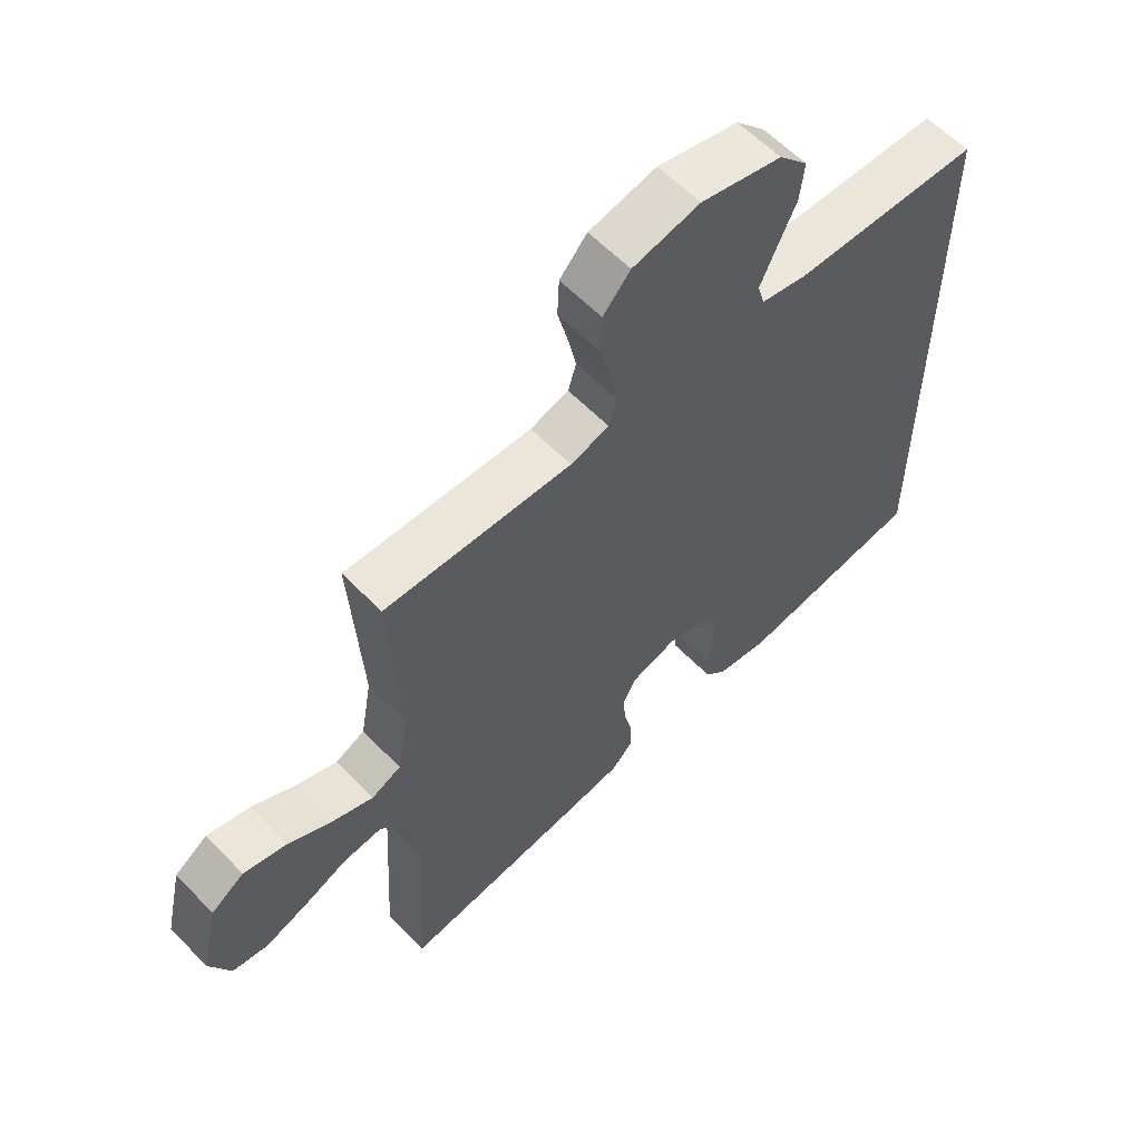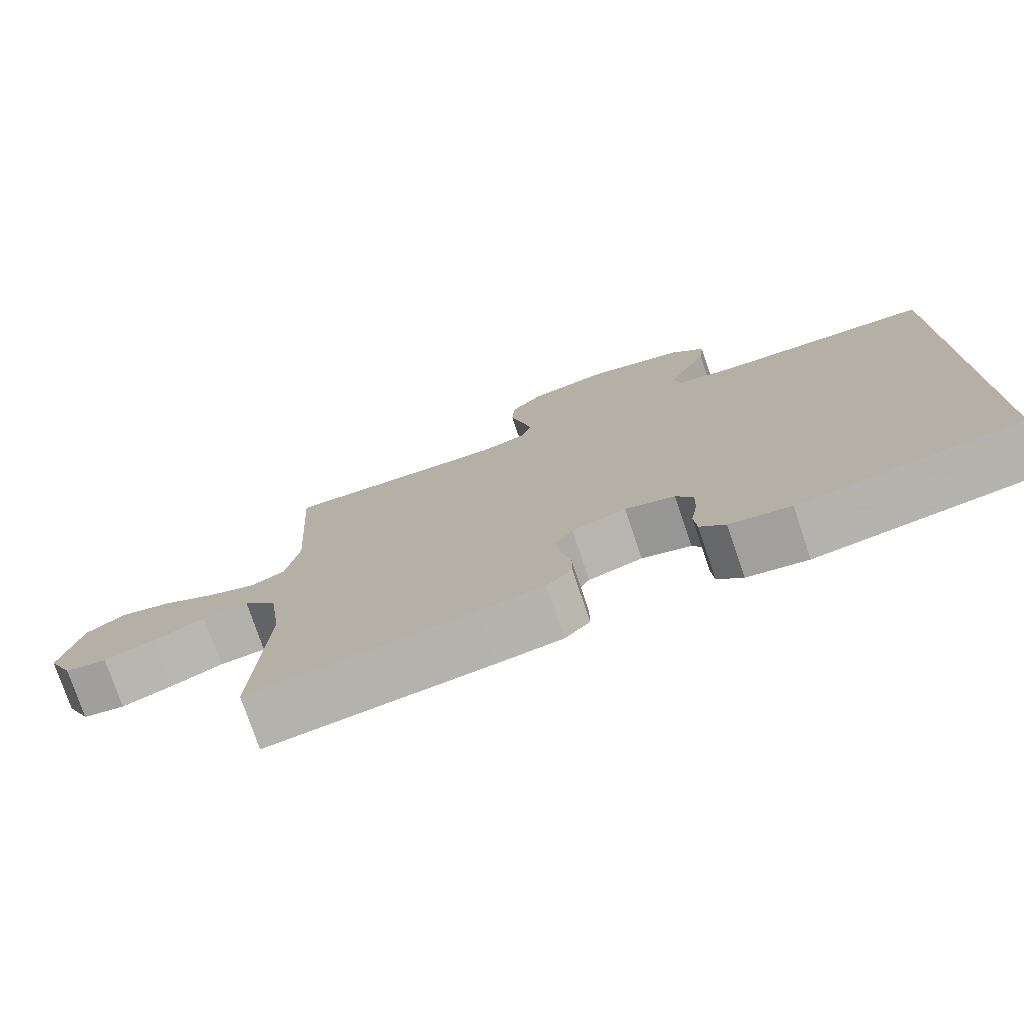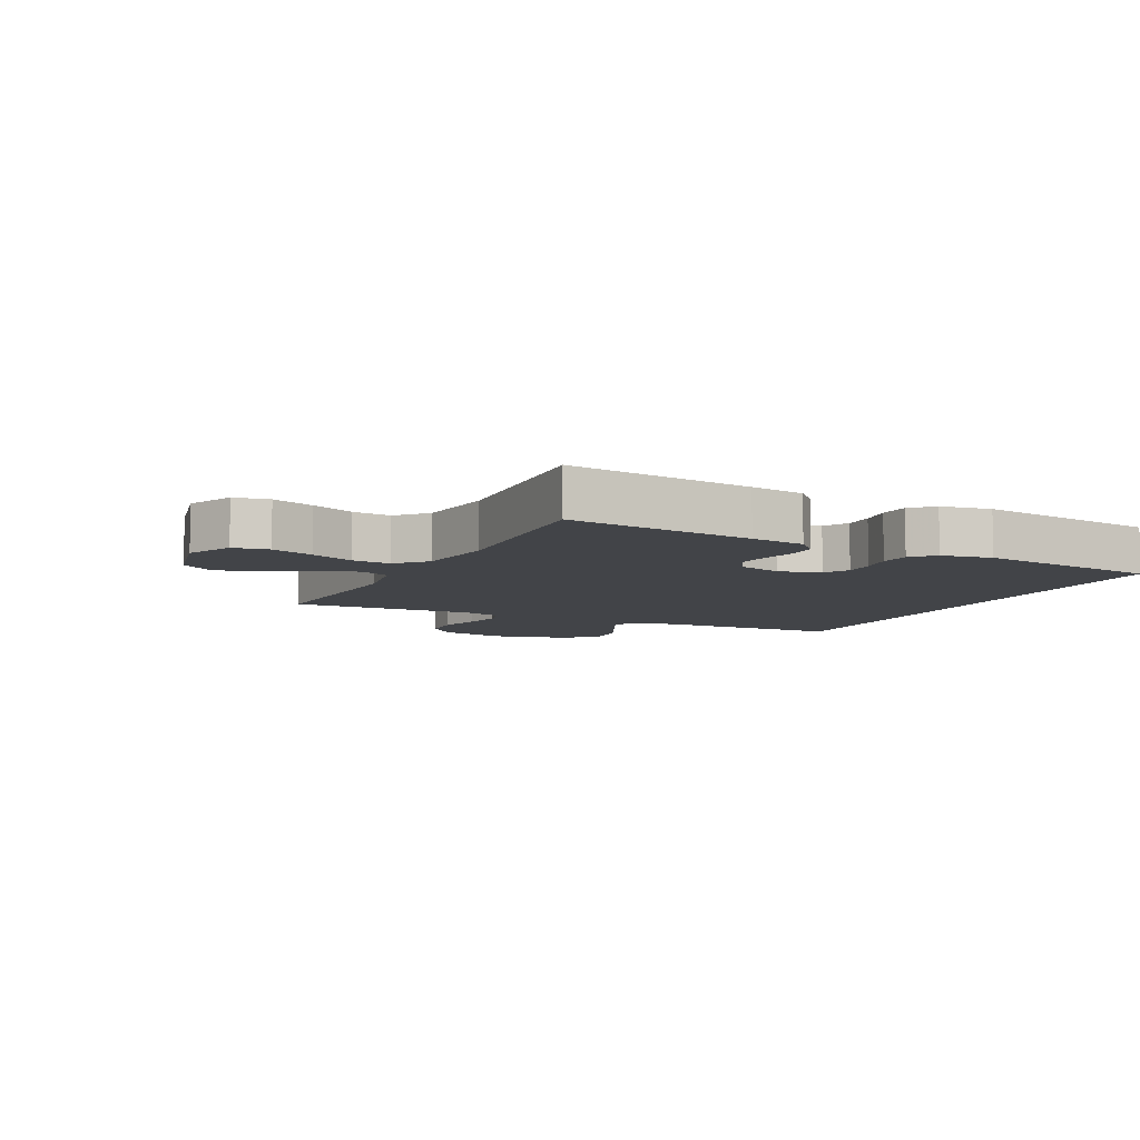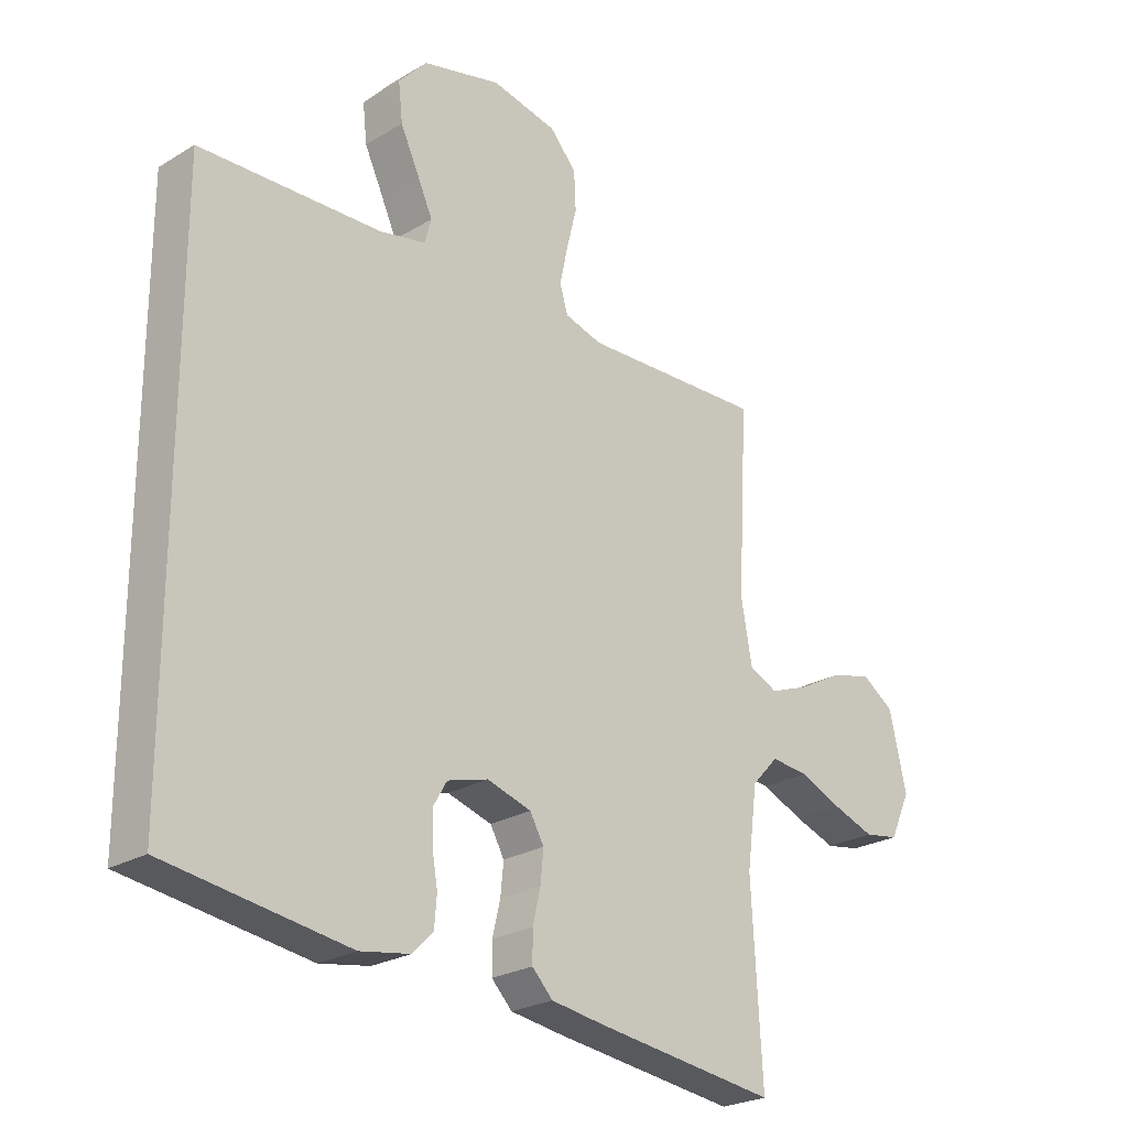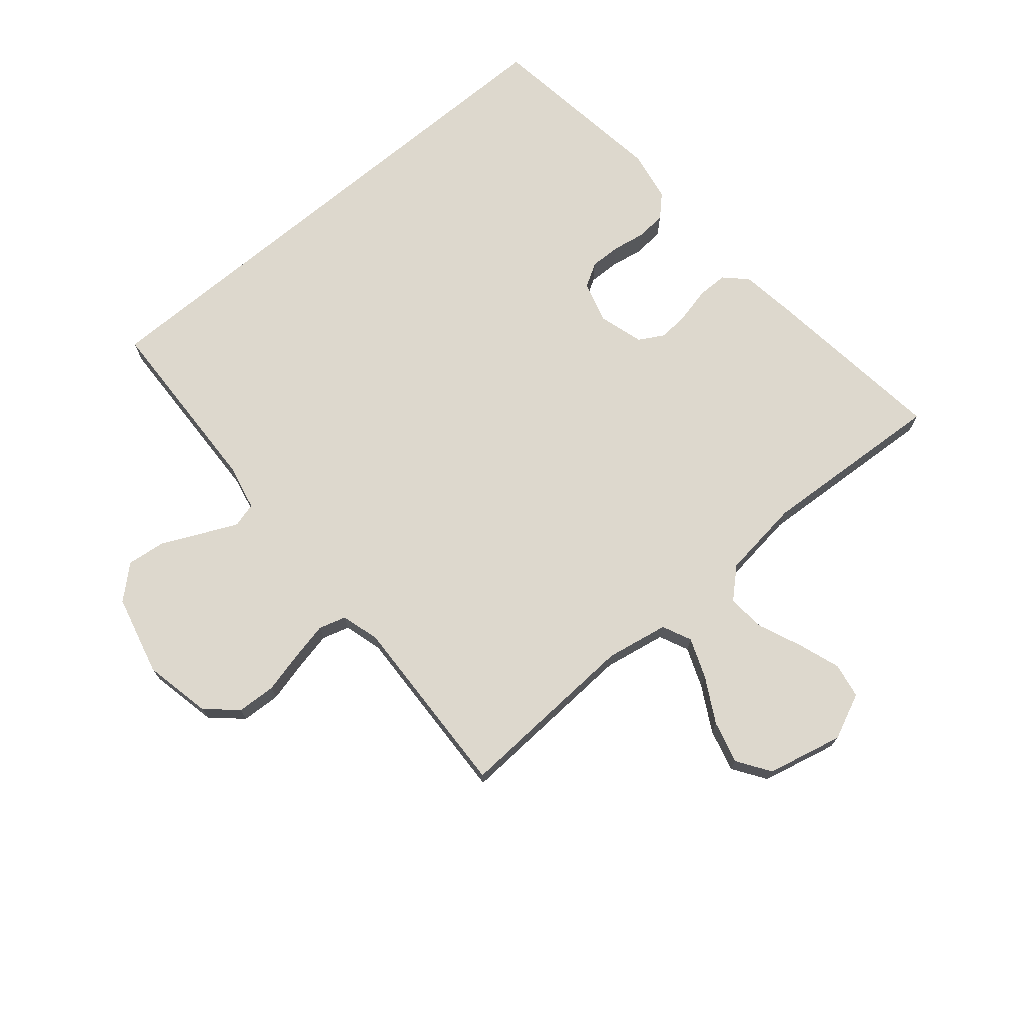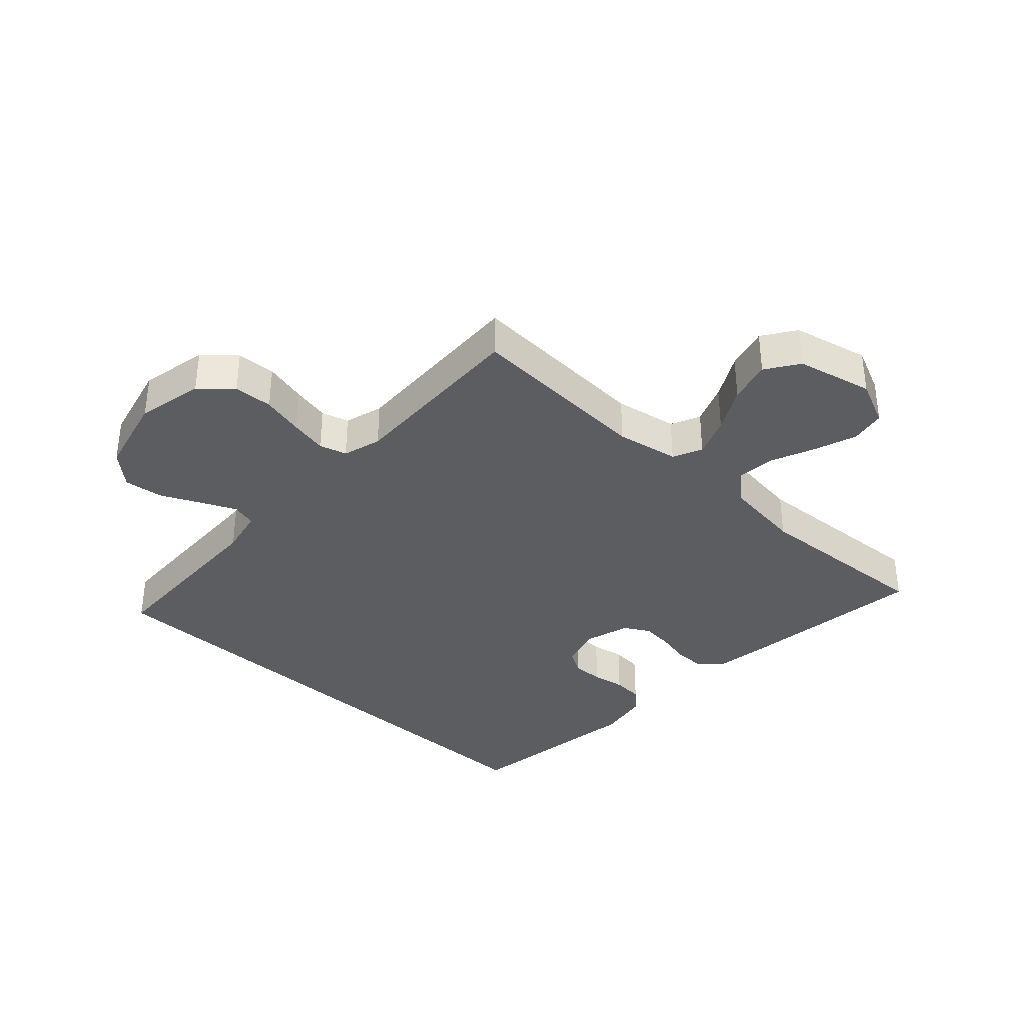
<metadata>
{"format":"obj","ext":"obj","renderer":"f3d","projection":"perspective","resolution":1024,"background":"white","views":[{"elev":59.7,"azim":136.4,"up":"+Z"},{"elev":-76.8,"azim":-161.3,"up":"+Z"},{"elev":-7.7,"azim":153.9,"up":"+Y"},{"elev":-24.6,"azim":-45.5,"up":"+Z"},{"elev":72.2,"azim":50.1,"up":"+Y"},{"elev":-35.9,"azim":47.4,"up":"+Y"}]}
</metadata>
<code>
v -0.5 0.07 0.481
v -0.2 0.07 0.491
v -0.125 0.07 0.507
v -0.114 0.07 0.547
v -0.14 0.07 0.604
v -0.17 0.07 0.668
v -0.177 0.07 0.731
v -0.13 0.07 0.783
v 0 0.07 0.815
v 0.108 0.07 0.792
v 0.152 0.07 0.743
v 0.155 0.07 0.68
v 0.138 0.07 0.612
v 0.125 0.07 0.551
v 0.138 0.07 0.507
v 0.2 0.07 0.489
v 0.5 0.07 0.5
v 0.483 0.07 0.2
v 0.501 0.07 0.099
v 0.548 0.07 0.077
v 0.613 0.07 0.102
v 0.685 0.07 0.141
v 0.754 0.07 0.159
v 0.807 0.07 0.123
v 0.835 0.07 0
v 0.801 0.07 -0.074
v 0.744 0.07 -0.084
v 0.676 0.07 -0.06
v 0.606 0.07 -0.03
v 0.544 0.07 -0.024
v 0.5 0.07 -0.071
v 0.483 0.07 -0.2
v 0.5 0.07 -0.5
v 0.2 0.07 -0.462
v 0.112 0.07 -0.449
v 0.078 0.07 -0.414
v 0.078 0.07 -0.365
v 0.091 0.07 -0.31
v 0.096 0.07 -0.259
v 0.073 0.07 -0.218
v 0 0.07 -0.196
v -0.067 0.07 -0.215
v -0.09 0.07 -0.254
v -0.089 0.07 -0.304
v -0.08 0.07 -0.357
v -0.084 0.07 -0.406
v -0.118 0.07 -0.44
v -0.2 0.07 -0.454
v -0.5 0.07 -0.411
v -0.5 0 0.481
v -0.2 0 0.491
v -0.125 0 0.507
v -0.114 0 0.547
v -0.14 0 0.604
v -0.17 0 0.668
v -0.177 0 0.731
v -0.13 0 0.783
v 0 0 0.815
v 0.108 0 0.792
v 0.152 0 0.743
v 0.155 0 0.68
v 0.138 0 0.612
v 0.125 0 0.551
v 0.138 0 0.507
v 0.2 0 0.489
v 0.5 0 0.5
v 0.483 0 0.2
v 0.501 0 0.099
v 0.548 0 0.077
v 0.613 0 0.102
v 0.685 0 0.141
v 0.754 0 0.159
v 0.807 0 0.123
v 0.835 0 0
v 0.801 0 -0.074
v 0.744 0 -0.084
v 0.676 0 -0.06
v 0.606 0 -0.03
v 0.544 0 -0.024
v 0.5 0 -0.071
v 0.483 0 -0.2
v 0.5 0 -0.5
v 0.2 0 -0.462
v 0.112 0 -0.449
v 0.078 0 -0.414
v 0.078 0 -0.365
v 0.091 0 -0.31
v 0.096 0 -0.259
v 0.073 0 -0.218
v 0 0 -0.196
v -0.067 0 -0.215
v -0.09 0 -0.254
v -0.089 0 -0.304
v -0.08 0 -0.357
v -0.084 0 -0.406
v -0.118 0 -0.44
v -0.2 0 -0.454
v -0.5 0 -0.411
f 48 49 1
f 47 48 1
f 46 47 1
f 45 46 1
f 44 45 1
f 43 44 1 2
f 42 43 2 3
f 41 42 3 4
f 40 41 4
f 39 40 4
f 36 37 38
f 35 36 38
f 34 35 38
f 33 34 38
f 32 33 38
f 31 32 38 39
f 30 31 39 4
f 27 28 29
f 26 27 29
f 25 26 29
f 24 25 29
f 23 24 29
f 22 23 29
f 21 22 29
f 20 21 29 30
f 19 20 30
f 16 17 18
f 15 16 18 19
f 11 12 13
f 10 11 13
f 9 10 13
f 8 9 13
f 7 8 13
f 6 7 13
f 5 6 13
f 5 13 14
f 30 4 5
f 19 30 5
f 15 19 5
f 5 14 15
f 50 98 97
f 50 97 96
f 50 96 95
f 50 95 94
f 50 94 93
f 51 50 93 92
f 52 51 92 91
f 53 52 91 90
f 53 90 89
f 53 89 88
f 87 86 85
f 87 85 84
f 87 84 83
f 87 83 82
f 87 82 81
f 88 87 81 80
f 53 88 80 79
f 78 77 76
f 78 76 75
f 78 75 74
f 78 74 73
f 78 73 72
f 78 72 71
f 78 71 70
f 79 78 70 69
f 79 69 68
f 67 66 65
f 68 67 65 64
f 62 61 60
f 62 60 59
f 62 59 58
f 62 58 57
f 62 57 56
f 62 56 55
f 62 55 54
f 63 62 54
f 54 53 79
f 54 79 68
f 54 68 64
f 64 63 54
f 1 50 51 2
f 2 51 52 3
f 3 52 53 4
f 4 53 54 5
f 5 54 55 6
f 6 55 56 7
f 7 56 57 8
f 8 57 58 9
f 9 58 59 10
f 10 59 60 11
f 11 60 61 12
f 12 61 62 13
f 13 62 63 14
f 14 63 64 15
f 15 64 65 16
f 16 65 66 17
f 17 66 67 18
f 18 67 68 19
f 19 68 69 20
f 20 69 70 21
f 21 70 71 22
f 22 71 72 23
f 23 72 73 24
f 24 73 74 25
f 25 74 75 26
f 26 75 76 27
f 27 76 77 28
f 28 77 78 29
f 29 78 79 30
f 30 79 80 31
f 31 80 81 32
f 32 81 82 33
f 33 82 83 34
f 34 83 84 35
f 35 84 85 36
f 36 85 86 37
f 37 86 87 38
f 38 87 88 39
f 39 88 89 40
f 40 89 90 41
f 41 90 91 42
f 42 91 92 43
f 43 92 93 44
f 44 93 94 45
f 45 94 95 46
f 46 95 96 47
f 47 96 97 48
f 48 97 98 49
f 49 98 50 1

</code>
